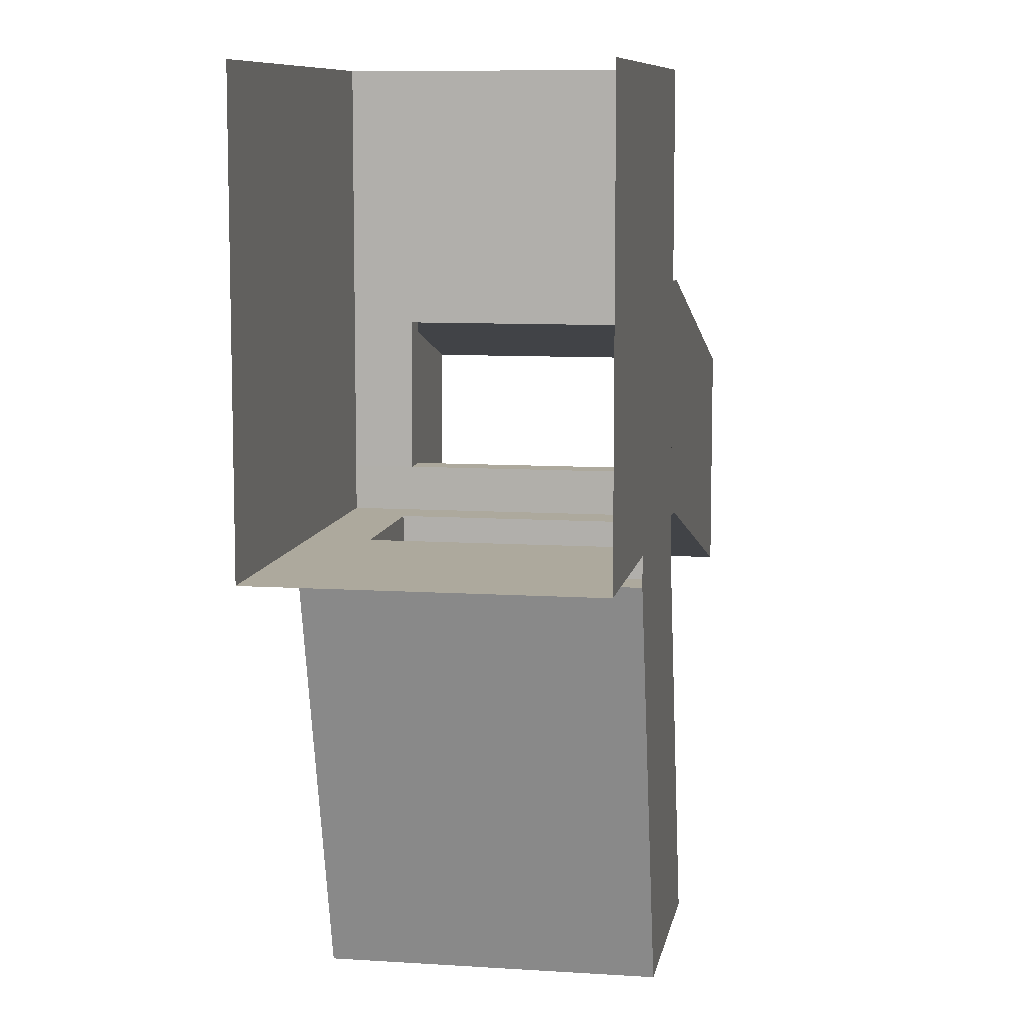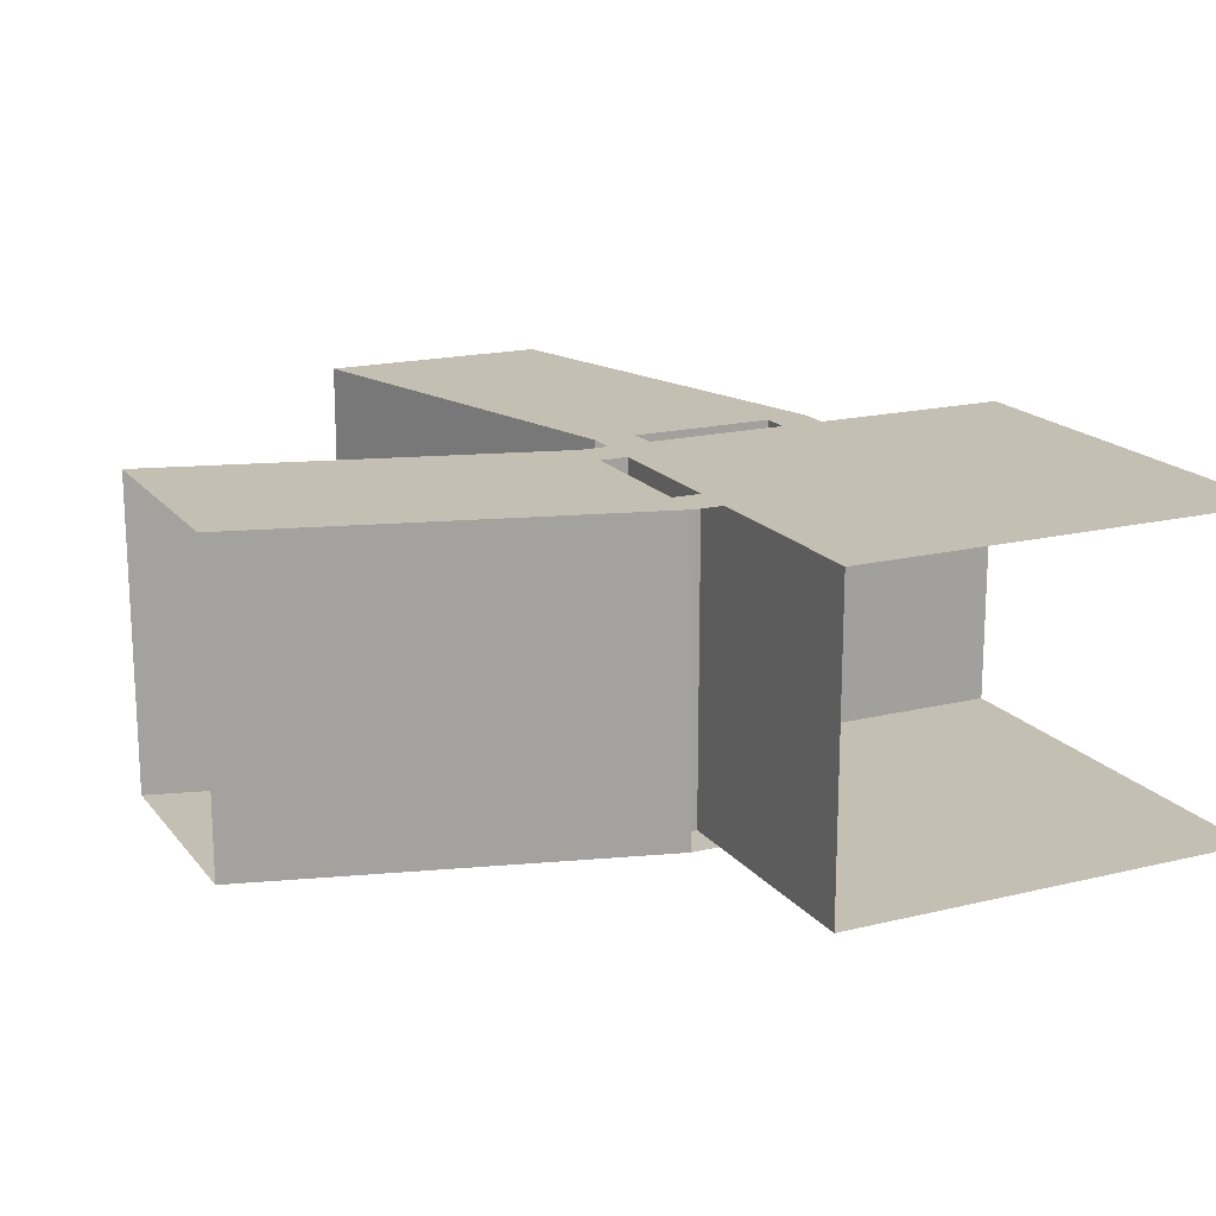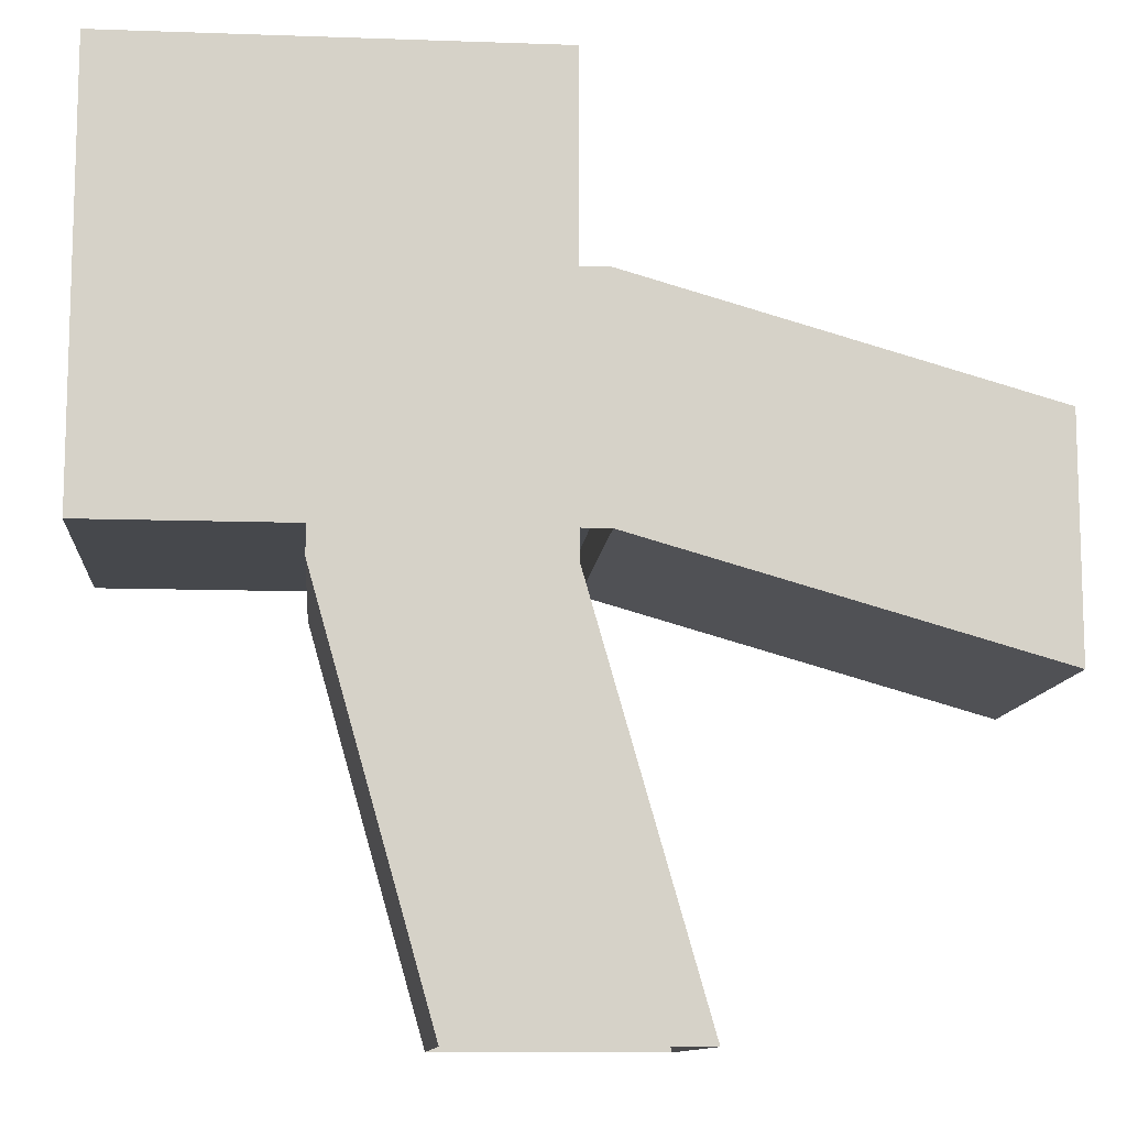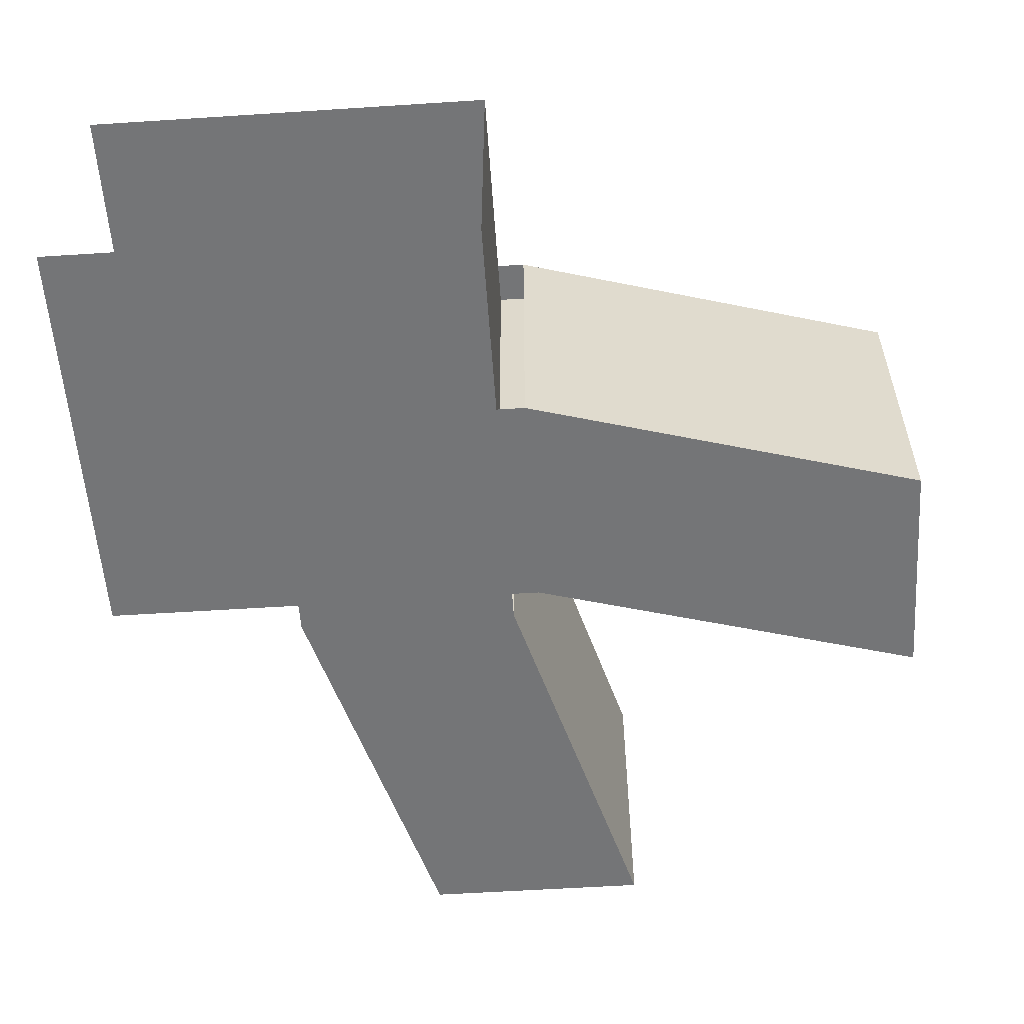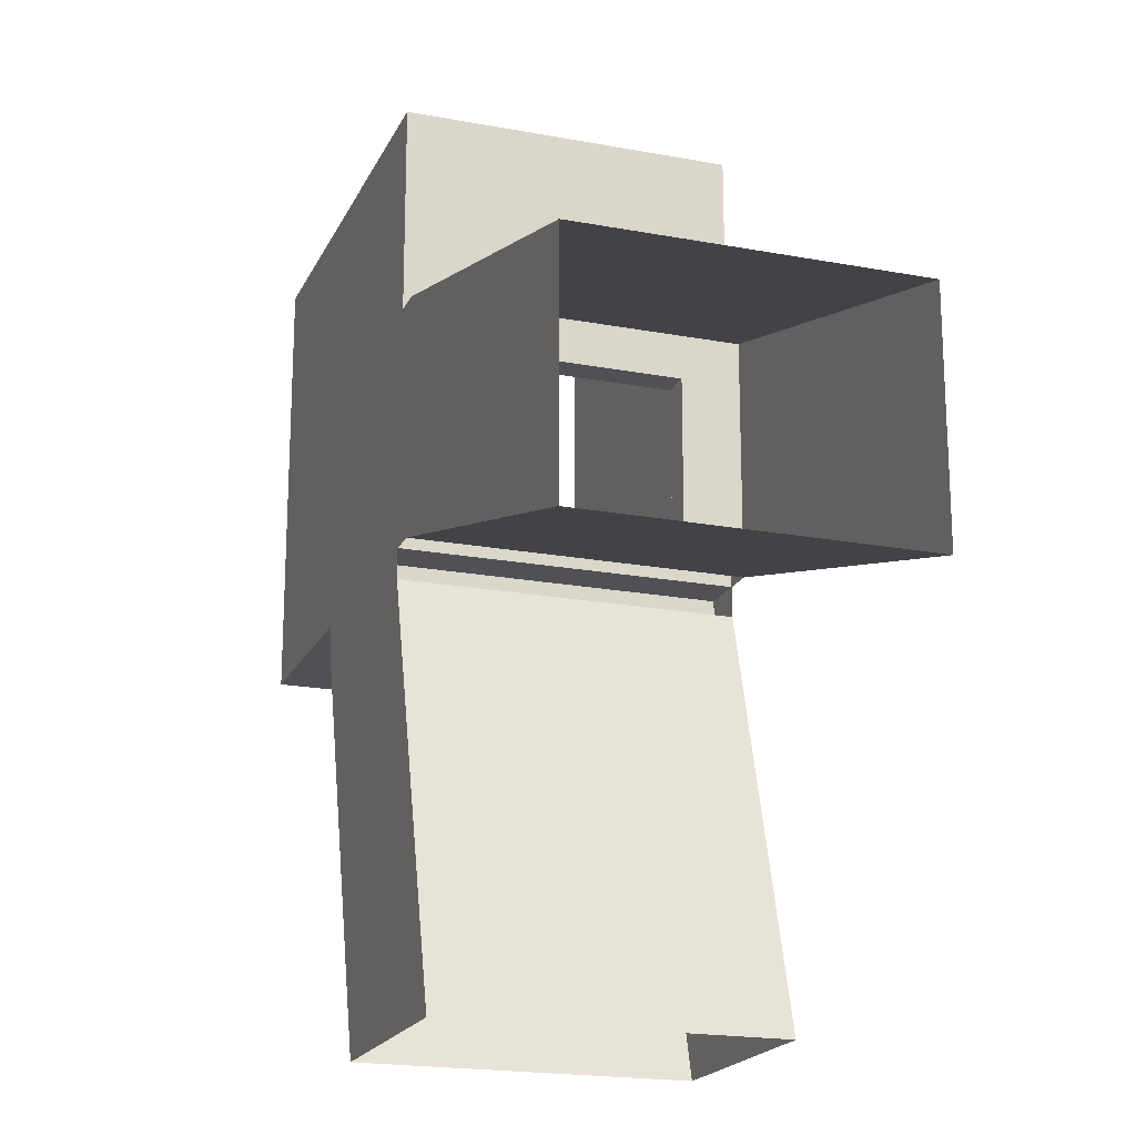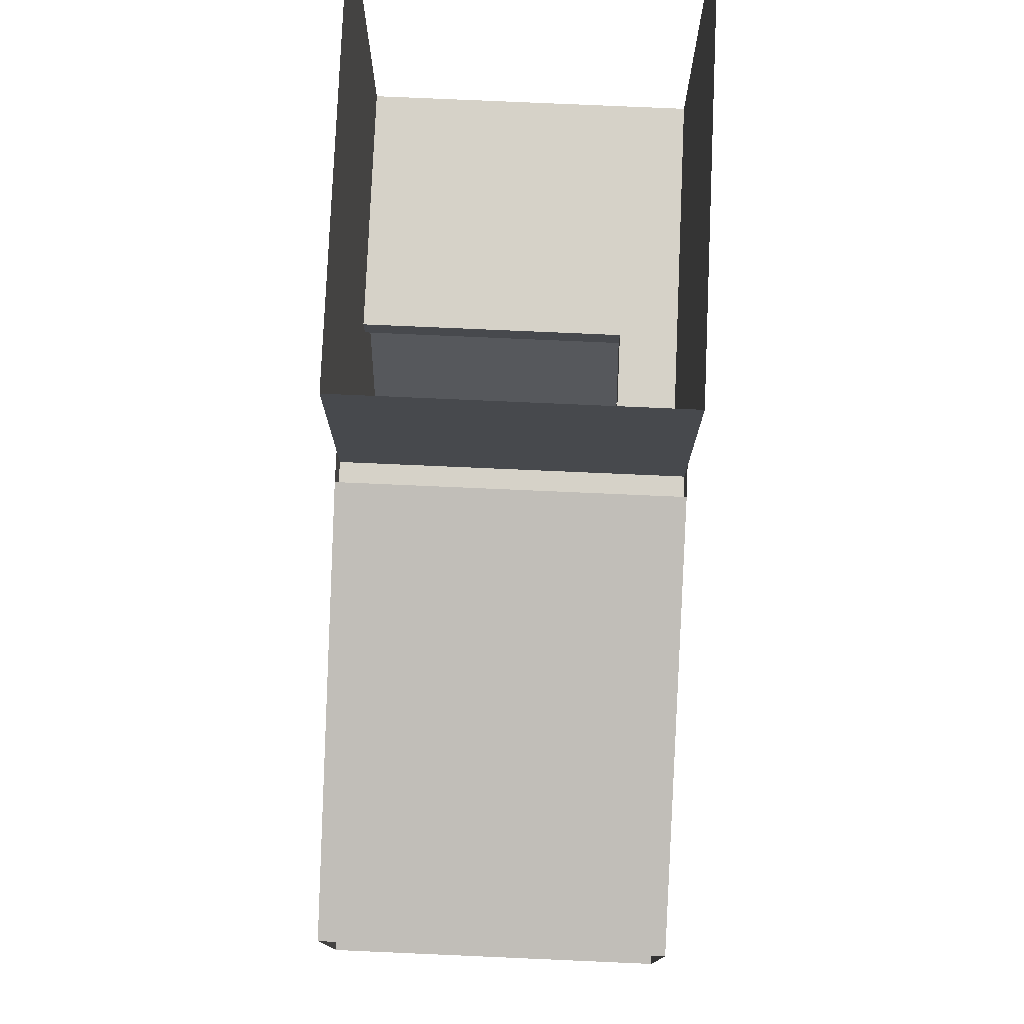
<metadata>
{"format":"obj","ext":"obj","renderer":"f3d","projection":"perspective","resolution":1024,"background":"white","views":[{"elev":8.9,"azim":-80.1,"up":"+Z"},{"elev":17.7,"azim":-115.7,"up":"+Y"},{"elev":-11.1,"azim":-4.9,"up":"+Z"},{"elev":-56.4,"azim":3.9,"up":"+Y"},{"elev":-19.5,"azim":70.7,"up":"+Z"},{"elev":77.9,"azim":92.5,"up":"+Z"}]}
</metadata>
<code>
g Tunnela1
v -0.00091 2 -4e-06
v -0.00091 2 -4e-06
v -0.00091 0 -4e-06
v -0.00091 2.2 -4e-06
v 2.999 0 -0.8
v 2.999 2.2 -0.8
v 2.999 0.4 -0.8
v -0.000908 0 1.6
v -0.000908 2.2 1.6
v 2.999 0 0.8
v 2.999 2.2 0.8
v -0.000908 0.4 1.6
v 2.999 0.4 0.8
v 0.1991 0 -4e-06
v 0.1991 0.4 -4e-06
v 0.1991 2.2 1.6
v 0.1991 0 1.6
v 0.1991 2.2 -4e-06
v 0.1991 0.4 1.6
v -0.000909 2.2 0.8
v 2.999 2.2 -9e-06
v 0.1991 2.2 0.8
v 0.1991 2.2 1.3
v -0.000908 2.2 1.3
v 2.999 2.2 0.5
v -0.00091 2.2 0.3
v 2.999 2.2 -0.5
v 0.1991 2.2 0.3
v -0.000908 0.4 1.3
v -0.000908 0 1.3
v 0.1991 2.2 1.3
v -0.000908 2.2 1.3
v 0.1991 0 1.3
v 0.1991 0.4 1.3
v -0.00091 0.4 0.3
v -0.00091 0 0.3
v -0.00091 2.2 0.3
v 0.1991 2.2 0.3
v 0.1991 0 0.3
v 0.1991 0.4 0.3
v 2.999 0 -9e-06
v -0.000909 0 0.8
v 0.09909 0 0.8
v 2.999 0 0.5
v -0.000908 0 1.3
v 0.09909 0 1.3
v 2.999 0 -0.5
v -0.00091 0 0.3
v 0.09909 0 0.3
v -0.000908 1.8 1.3
v -0.000909 1.8 0.8
v 0.1991 1.8 0.3
v 0.1991 1.8 0.8
v 0.1991 1.8 1.3
v -0.00091 1.8 0.3
v -0.000906 0 3
v -0.000906 2.2 3
v -0.000906 0.4 3
v -1e-06 0 0.000906
v -1e-06 2.2 0.000906
v 0.8 0 -2.999
v 0.8 2.2 -2.999
v -1e-06 0.4 0.000906
v 0.8 0.4 -2.999
v -1.6 0 0.000908
v -1.6 2.2 0.000908
v -0.8 0 -2.999
v -0.8 2.2 -2.999
v -1.6 0.4 0.000908
v -0.8 0.4 -2.999
v -1e-06 0 -0.1991
v -1e-06 0.4 -0.1991
v -1.6 2.2 -0.1991
v -1.6 0 -0.1991
v -1e-06 2.2 -0.1991
v -1.6 0.4 -0.1991
v -0.8 2.2 0.000907
v -5e-06 2.2 -2.999
v -0.8 2.2 -0.1991
v -1.3 2.2 -0.1991
v -1.3 2.2 0.000908
v -0.5 2.2 -2.999
v -0.3 2.2 0.000906
v 0.5 2.2 -2.999
v -0.3 2.2 -0.1991
v -1.3 0.4 0.000908
v -1.3 0 0.000908
v -1.3 2.2 -0.1991
v -1.3 2.2 0.000908
v -1.3 0 -0.1991
v -1.3 0.4 -0.1991
v -0.3 0.4 0.000906
v -0.3 0 0.000906
v -0.3 2.2 0.000906
v -0.3 2.2 -0.1991
v -0.3 0 -0.1991
v -0.3 0.4 -0.1991
v -5e-06 0 -2.999
v -0.8 0 0.000907
v -0.8 0 -0.09909
v -0.5 0 -2.999
v -1.3 0 0.000908
v -1.3 0 -0.09909
v 0.5 0 -2.999
v -0.3 0 0.000906
v -0.3 0 -0.09909
v -1.3 1.8 0.000908
v -0.8 1.8 0.000907
v -0.3 1.8 -0.1991
v -0.8 1.8 -0.1991
v -1.3 1.8 -0.1991
v -0.3 1.8 0.000906
v -3 0 0.00091
v -3 2.2 0.00091
v -3 0.4 0.00091
v -3 0 3.001
v -3 2.2 3.001
f 37 20 24 9 57 117 114 4 26
f 42 48 3 113 116 56 8 45 30
f 19 13 10 17
f 17 8 30 33
f 15 14 5 7
f 18 4 37 38
f 49 14 3 48
f 24 23 16 9
f 7 6 18 15
f 11 13 19 16
f 12 9 32 29
f 25 11 16 23 22 28 18 6 27 21
f 23 24 50 54
f 4 18 28 26
f 31 34 29 32
f 29 34 33 30
f 16 19 34 31
f 8 12 29 30
f 19 17 33 34
f 9 16 31 32
f 40 38 37 35
f 35 36 39 40
f 15 18 38 40
f 3 14 39 36
f 14 15 40 39
f 20 26 55 51 50 24
f 17 46 45 8
f 46 43 49 48 42 45
f 55 52 53 54 50 51
f 47 5 14 49 43 46 17 10 44 41
f 26 28 52 55
f 28 22 23 54 53 52
f 9 12 58 57
f 12 8 56 58
f 76 74 67 70
f 74 90 87 65
f 72 64 61 71
f 75 95 94 60
f 106 105 59 71
f 81 66 73 80
f 64 72 75 62
f 60 94 92 63
f 68 73 76 70
f 69 86 89 66
f 82 78 84 62 75 85 79 80 73 68
f 80 111 107 81
f 60 83 85 75
f 88 89 86 91
f 86 87 90 91
f 73 88 91 76
f 65 87 86 69
f 76 91 90 74
f 66 89 88 73
f 97 92 94 95
f 92 97 96 93
f 63 92 93 59
f 72 97 95 75
f 59 93 96 71
f 71 96 97 72
f 77 81 107 108 112 83
f 74 65 102 103
f 103 102 99 105 106 100
f 112 108 107 111 110 109
f 104 98 101 67 74 103 100 106 71 61
f 83 112 109 85
f 85 109 110 111 80 79
f 66 114 115 69
f 69 115 113 65
f 36 35 63 59
f 35 37 4 60 63
l 1 2
l 57 4
l 56 3

</code>
